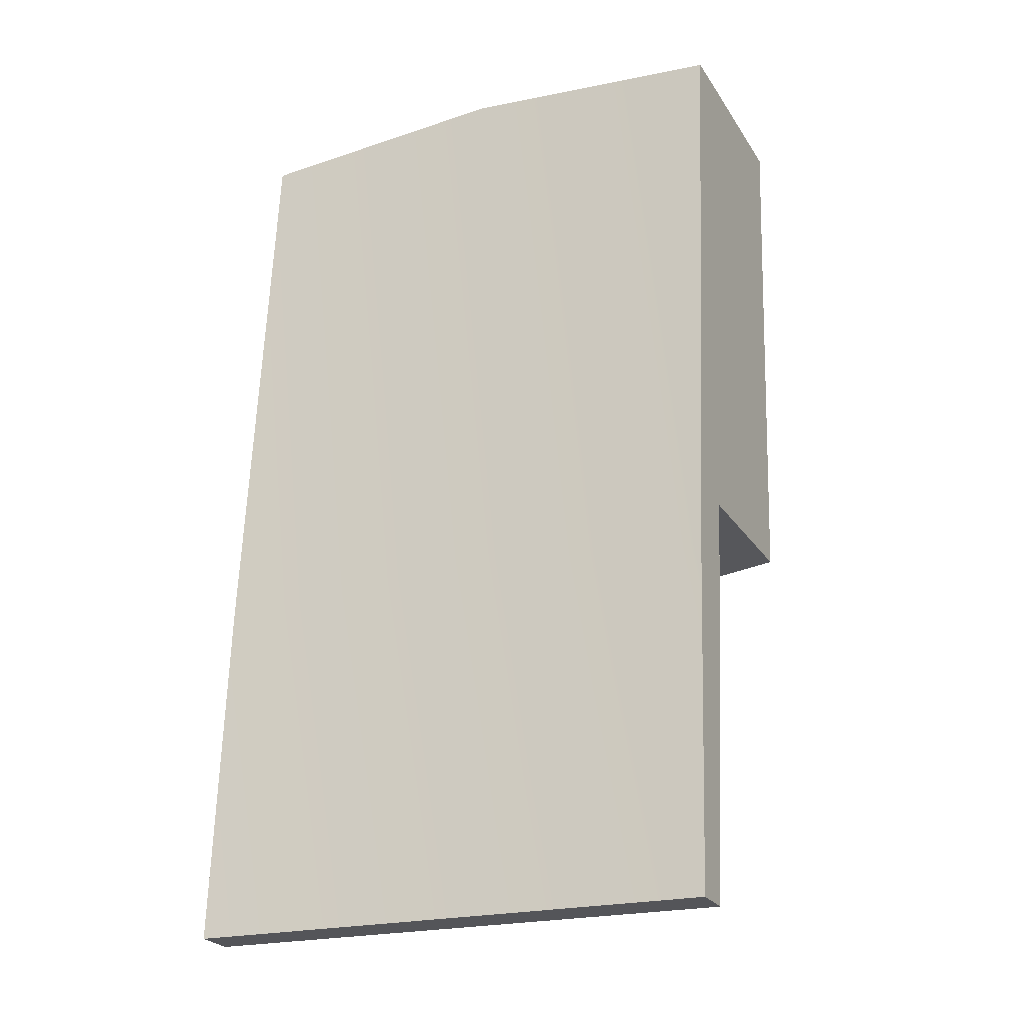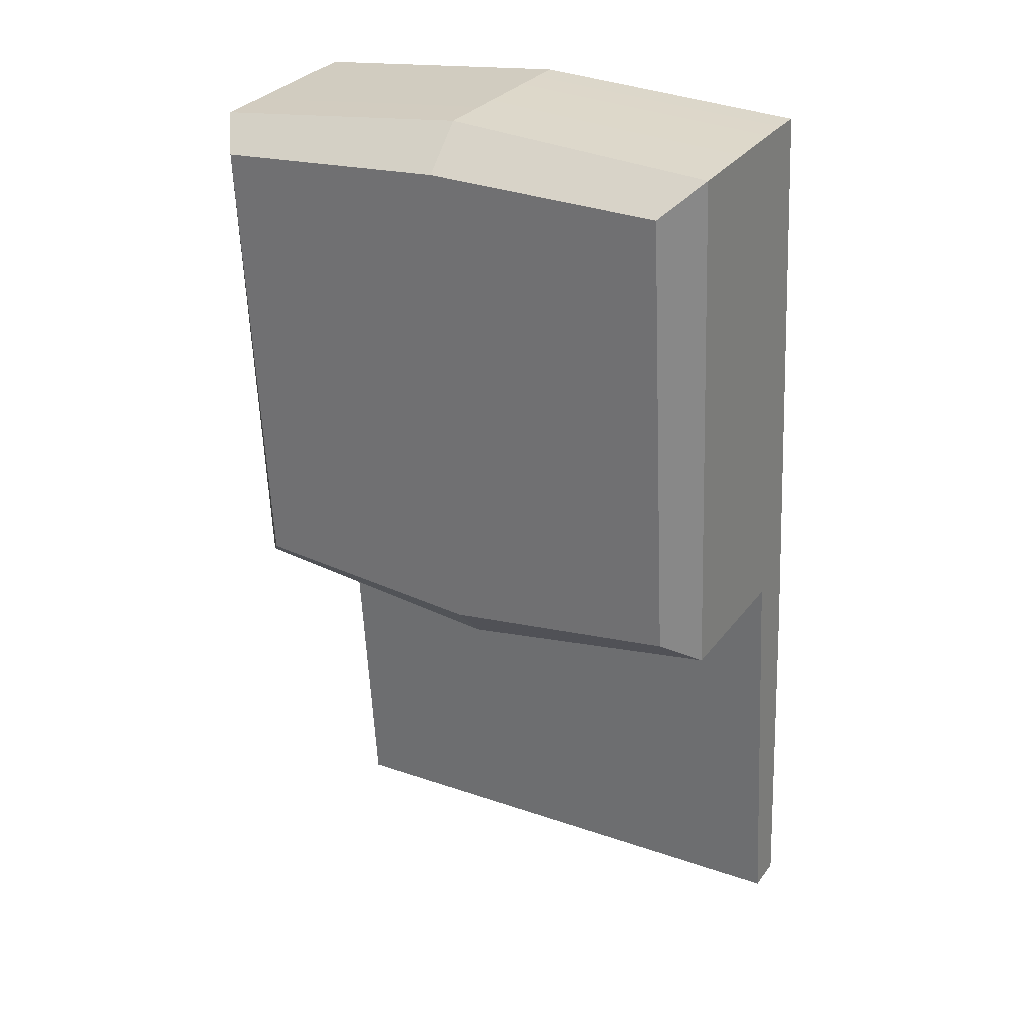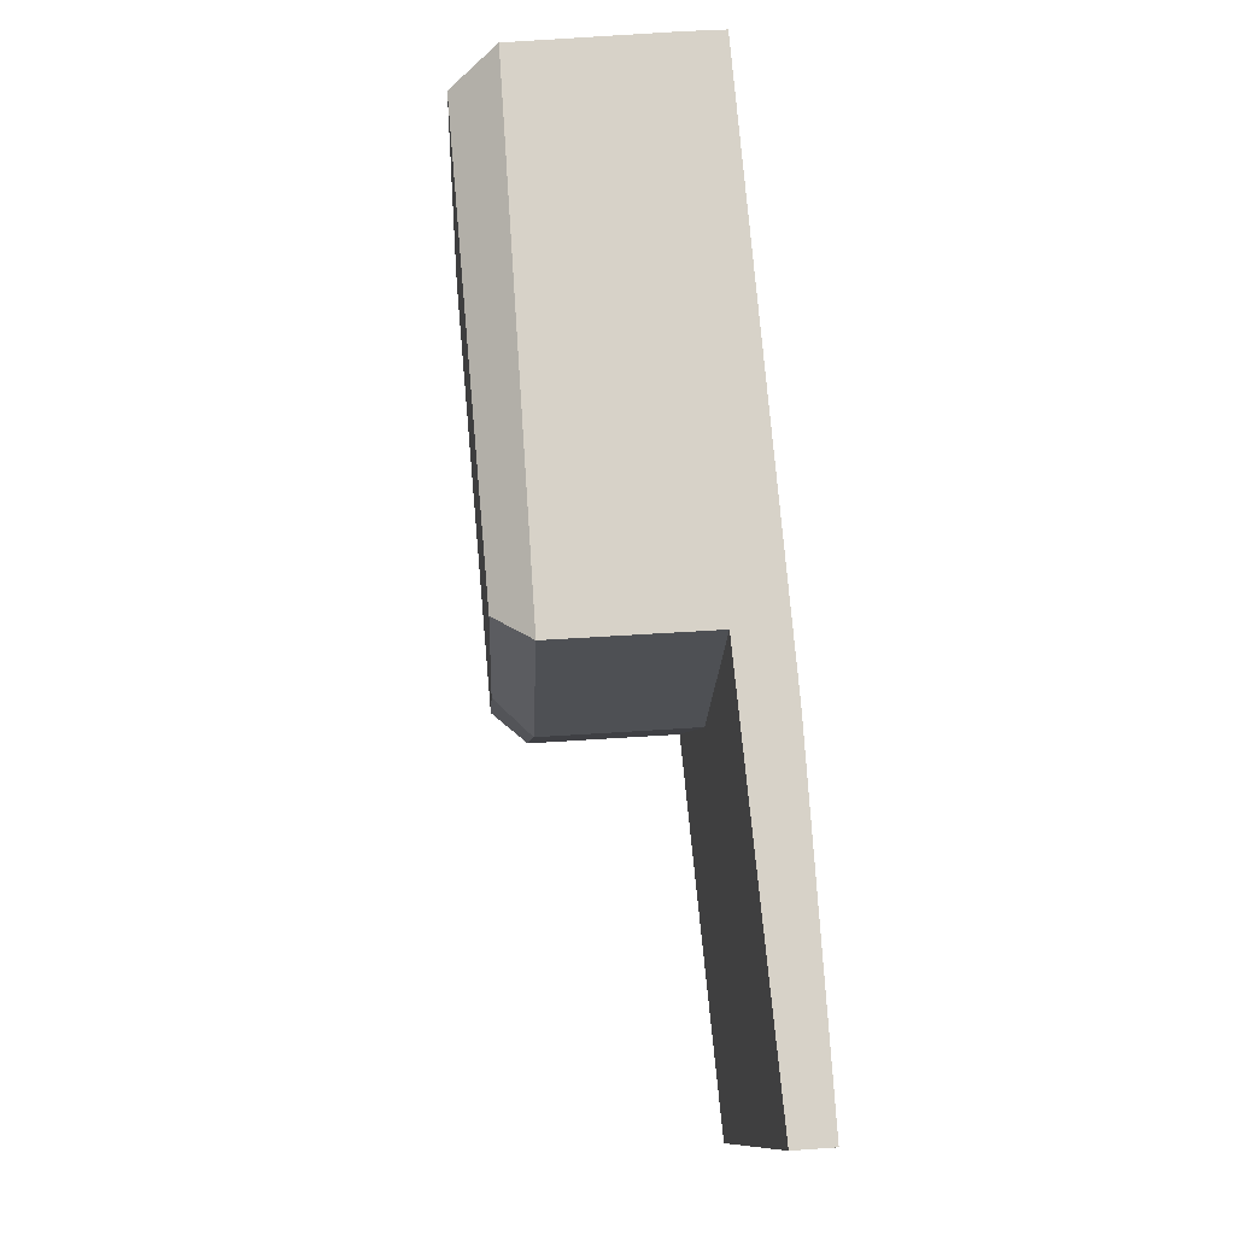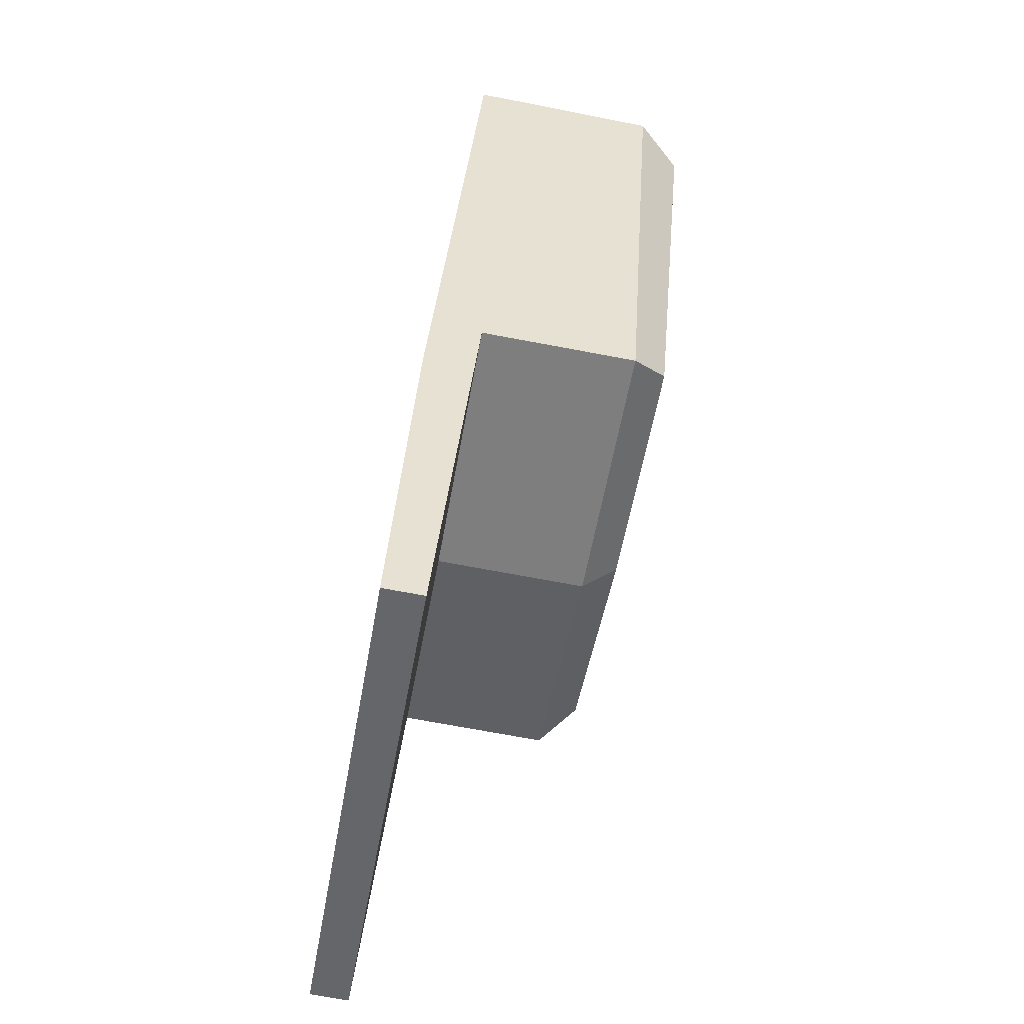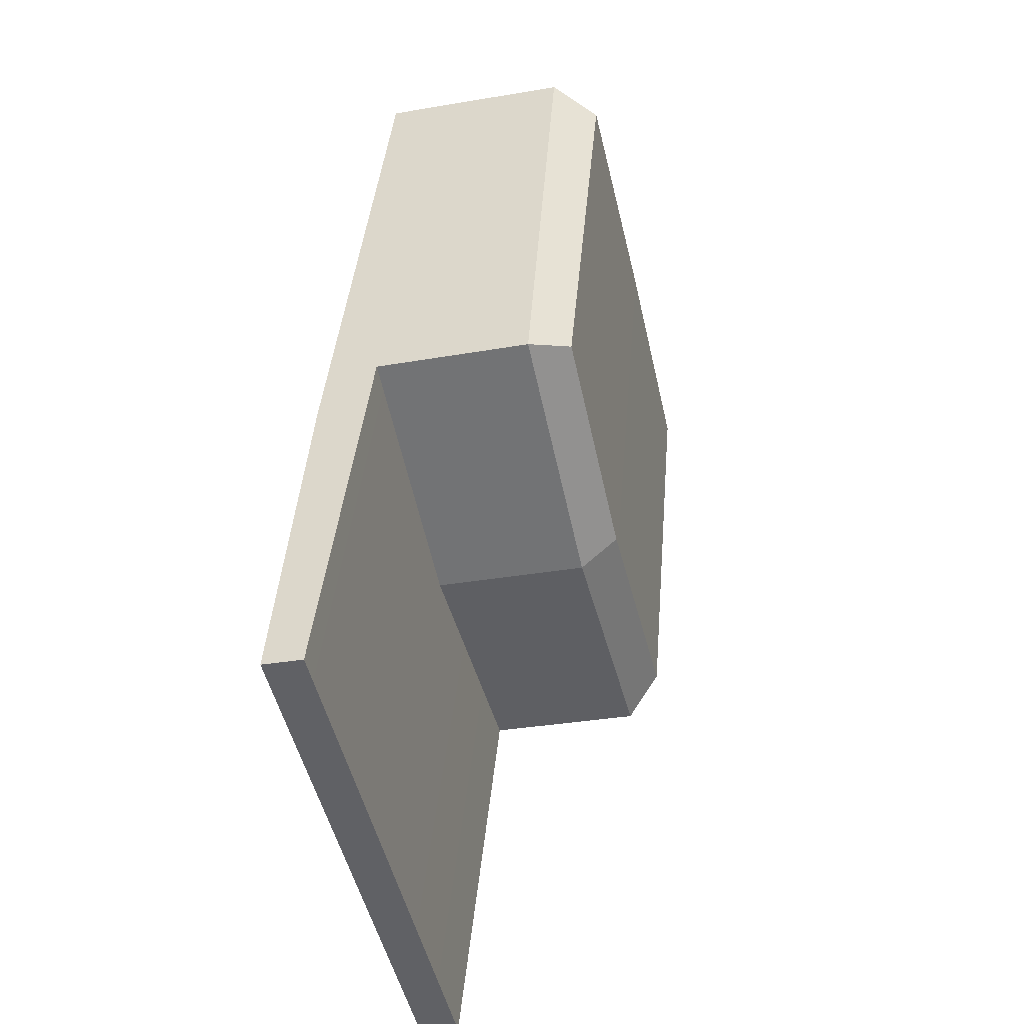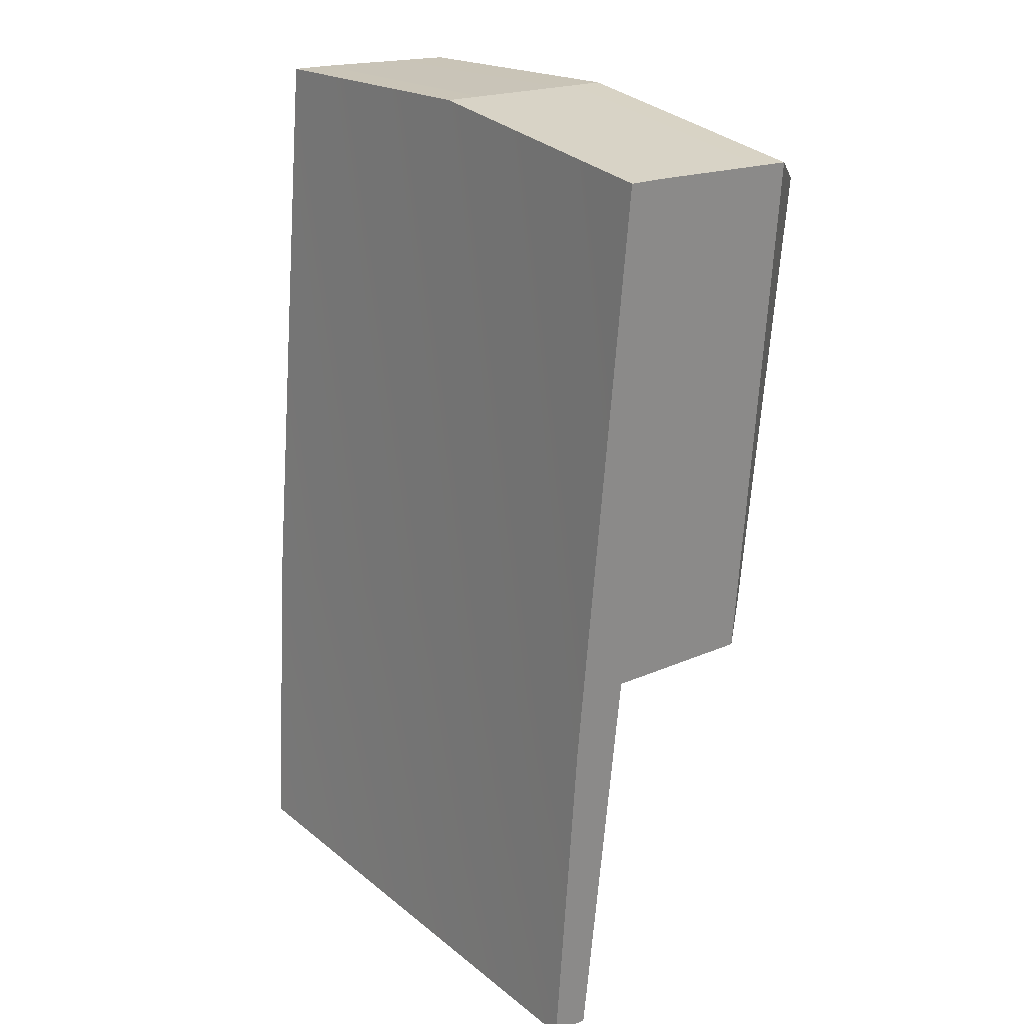
<metadata>
{"format":"obj","ext":"obj","renderer":"f3d","projection":"perspective","resolution":1024,"background":"white","views":[{"elev":-21.2,"azim":-154.1,"up":"+Z"},{"elev":24.7,"azim":29.6,"up":"+Z"},{"elev":-11.8,"azim":87.2,"up":"+Z"},{"elev":-51.7,"azim":-99.8,"up":"+Z"},{"elev":-49.9,"azim":-77.0,"up":"+Z"},{"elev":26.3,"azim":-129.0,"up":"+Z"}]}
</metadata>
<code>
o Cube.002
v 0 -0.5612 -0.2978
v 0 -0.5989 -0.2626
v -0.2338 -0.6007 -0.2372
v -0.2638 -0.5636 -0.2626
v 0.2638 -0.5636 -0.2626
v 0.2338 -0.6007 -0.2372
v 0.2638 -0.4115 -0.2523
v 0 -0.4091 -0.2875
v -0.2638 -0.4115 -0.2523
v 0.2338 -0.6404 0.2099
v 0 -0.6411 0.2202
v -0.2338 -0.6404 0.2099
v -0.2638 -0.5976 0.2398
v 0 -0.5992 0.2628
v 0.2638 -0.5976 0.2398
v -0.2638 -0.4457 0.253
v 0 -0.4471 0.2731
v 0.2638 -0.4458 0.2533
v 0 -0.4089 0.2757
v 0 -0.3784 -0.2793
v -0.2638 -0.3557 -0.3127
v -0.2638 -0.4076 0.2556
v 0.2638 -0.4076 0.2559
v 0.2638 -0.3557 -0.3127
v -0.2638 -0.3707 -0.6526
v 0 -0.3707 -0.6526
v 0 -0.3325 -0.65
v -0.2638 -0.3325 -0.65
v 0.2638 -0.3707 -0.6526
v 0.2638 -0.3325 -0.65
f 1 2 3 4
f 5 6 2 1
f 7 5 1 8
f 8 1 4 9
f 2 6 10 11
f 4 3 12 13
f 14 11 10 15
f 15 10 6 5
f 13 12 11 14
f 3 2 11 12
f 16 13 14 17
f 18 15 5 7
f 17 14 15 18
f 9 4 13 16
f 19 20 21 22
f 23 18 7 24
f 8 9 25 26
f 19 17 18 23
f 21 9 16 22
f 27 26 25 28
f 9 21 28 25
f 24 7 29 30
f 20 24 30 27
f 21 20 27 28
f 30 29 26 27
f 22 16 17 19
f 7 8 26 29
f 23 24 20 19

</code>
